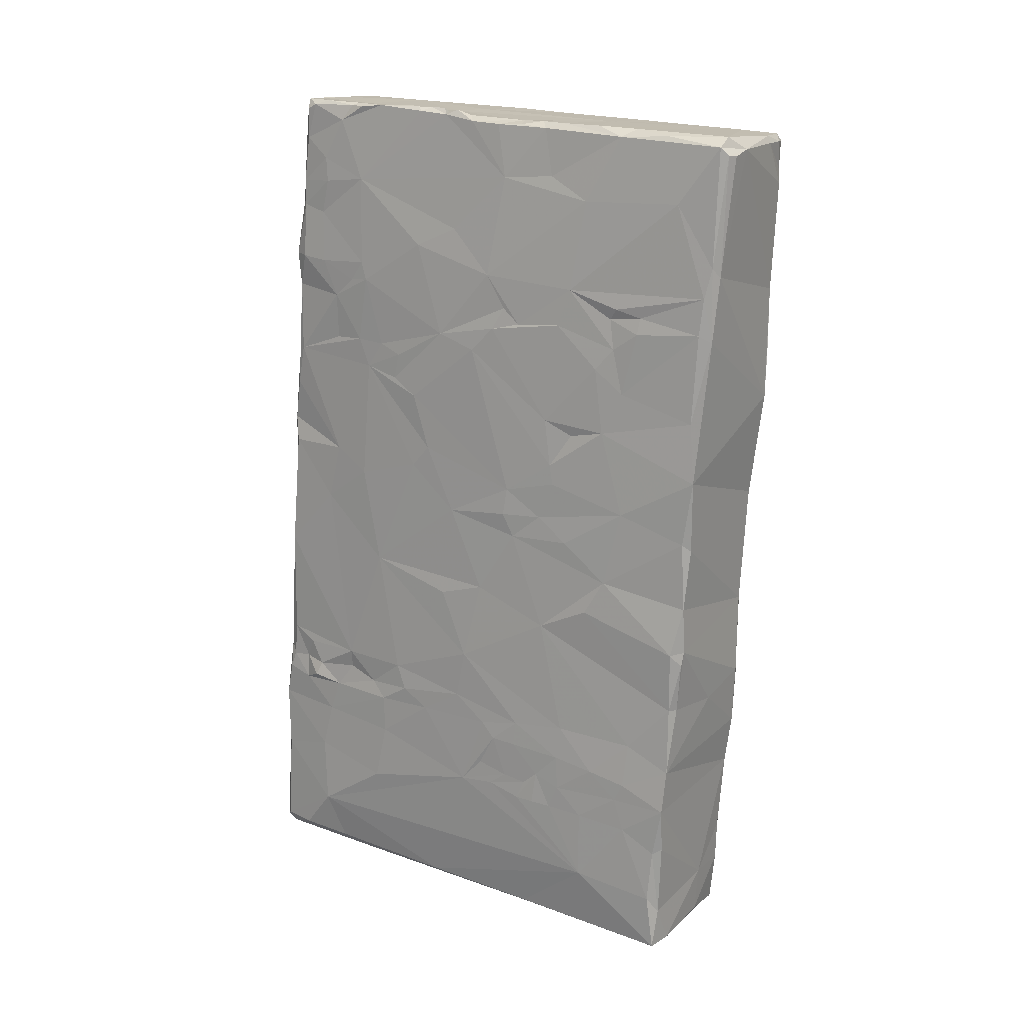
<metadata>
{"format":"obj","ext":"obj","renderer":"f3d","projection":"perspective","resolution":1024,"background":"white","views":[{"elev":17.8,"azim":-59.3,"up":"+Z"}]}
</metadata>
<code>
v 0.006438 0.01838 0.03556
v 0.00598 0.01886 0.03513
v 0.002958 0.01912 0.0357
v 0.006524 0.01856 0.0273
v 0.006112 0.01908 0.02616
v 0.006819 0.01864 0.02281
v 0.005711 0.01954 0.02226
v 0.006068 0.01941 0.01886
v 0.006303 0.01954 0.008649
v 0.006125 0.01966 0.002199
v 0.00581 0.01987 0.0108
v 0.005648 0.02021 0.004074
v 0.00559 0.02075 -0.006902
v 0.001268 0.02087 -0.003594
v 0.006024 0.02016 -0.004464
v 0.005375 0.0211 -0.01464
v 0.005583 0.02126 -0.02116
v 0.005868 0.0203 -0.01234
v 0.001999 0.02158 -0.01853
v 0.004961 0.02172 -0.02436
v 0.000123 0.02187 -0.02122
v 0.005177 0.02203 -0.03334
v 0.001145 0.022 -0.02504
v 0.00546 0.02088 -0.02621
v 0.000335 0.02236 -0.03184
v 0.004422 0.02223 -0.03358
v 0.003925 0.02154 -0.03431
v 0.001932 0.01898 0.03584
v 0.000752 0.01933 0.02728
v -0.004085 0.01999 0.0225
v 0.006554 0.01855 0.01884
v -0.003374 0.01997 0.01815
v 0.00637 0.01894 0.01403
v -0.004239 0.0207 0.007169
v 0.000558 0.02066 0.001517
v 0.00122 0.02072 -0.000545
v 0.000778 0.02102 -0.006243
v 0.000803 0.02111 -0.008447
v 0.001063 0.02123 -0.01064
v 0.001445 0.02135 -0.01371
v 0.001291 0.02157 -0.01714
v 0.001345 0.02064 -0.0016
v 0.000212 0.02154 -0.0157
v 0.007043 0.01442 0.02839
v 0.006785 0.01506 0.00955
v -0.00013 0.02089 -0.002647
v -0.000144 0.0214 -0.01208
v 9.3e-05 0.02166 -0.01804
v 0.007036 0.01434 0.03257
v -0.004307 0.02074 0.002583
v 0.006582 0.013 -0.009632
v 0.005947 0.01829 -0.0166
v -0.005514 0.0225 -0.03362
v -0.000657 0.0187 0.0359
v -0.002996 0.01889 0.03609
v 0.007392 0.01139 0.0248
v 0.00654 0.01586 -0.00078
v -0.00512 0.02218 -0.02488
v 0.006125 0.01305 0.03548
v -0.003665 0.01936 0.02713
v -0.004072 0.02034 0.01175
v 0.006979 0.01392 0.01404
v -0.004842 0.02167 -0.01528
v -0.005334 0.02209 -0.02032
v 0.005727 0.01724 -0.0233
v 0.006586 0.0146 0.03508
v -0.00343 0.01907 0.03261
v 0.006999 0.01067 0.001781
v -0.004201 0.01962 0.01972
v -0.004443 0.02008 0.0106
v -0.004709 0.02027 0.005116
v -0.005077 0.02087 -0.004515
v 0.006811 0.01151 -0.005836
v -0.005436 0.02149 -0.01752
v 0.00588 0.01631 -0.02088
v -0.005661 0.02177 -0.02559
v 0.004918 0.01587 -0.03392
v -0.004048 0.01894 0.02903
v -0.003963 0.01848 0.0328
v -0.004166 0.01886 0.02695
v 0.00735 0.01076 0.02155
v 0.007029 0.01369 0.01697
v -0.004559 0.01942 0.0139
v -0.00532 0.02081 -0.01332
v -0.005951 0.02204 -0.03319
v -0.005527 0.02159 -0.03411
v -0.004631 0.01887 0.02241
v -0.005359 0.01516 0.005197
v -0.005358 0.02103 -0.01619
v 0.004099 0.01006 -0.03488
v -0.006386 0.01371 -0.01417
v 0.005982 0.01692 -0.01935
v -0.006442 0.01712 -0.02428
v -0.005684 0.01271 -0.03451
v -0.004362 0.01639 0.03119
v -0.004544 0.01614 0.02923
v -0.004512 0.01677 0.02644
v -0.005038 0.01517 0.01926
v -0.005817 0.01922 -0.01804
v -0.000742 0.01403 0.0357
v -0.003664 0.01631 0.03609
v -0.005735 0.01865 -0.01432
v -0.006868 0.01664 -0.02978
v -0.006468 0.01936 -0.03325
v -0.004894 0.01653 0.0222
v 0.006787 0.01137 -0.004131
v -0.005377 0.01628 0.000529
v -0.005504 0.01935 -0.01602
v 0.00612 0.01385 -0.01836
v -0.006322 0.01622 -0.02047
v 0.005237 0.01409 -0.03107
v -0.005003 0.01508 0.01548
v 0.007262 0.01173 0.02926
v 0.005819 0.01424 -0.0233
v 0.005666 0.01109 -0.02552
v -0.003533 0.01325 0.03601
v 0.007152 0.00784 0.0321
v -0.004269 0.0146 0.03454
v 0.006293 0.0106 -0.01631
v 0.007528 0.008464 0.02785
v 0.007423 0.00634 0.01412
v 0.007067 0.007748 -0.001093
v -0.006379 0.01024 -0.004272
v -0.003939 0.01369 0.03582
v -0.004804 0.01237 0.02965
v 0.007372 0.005947 0.02857
v -0.005291 0.0122 0.02247
v -0.006327 0.01525 -0.01777
v -0.007049 0.009595 -0.02096
v 0.007365 0.00978 0.01928
v 0.007477 0.005569 0.01644
v -0.006408 0.01784 -0.01734
v 0.005991 0.01231 -0.02096
v -0.00637 0.01506 -0.03358
v 0.007608 0.003451 0.02352
v -0.004329 0.0124 0.03581
v -0.005201 0.01336 0.02083
v 0.006202 0.009648 -0.01868
v 0.007502 0.008183 0.01837
v -0.005402 0.01252 0.01563
v -0.006103 0.01738 -0.0162
v 0.005825 0.01066 -0.02299
v -0.000606 0.005135 0.03548
v -0.005432 0.01169 0.02101
v -0.005558 0.01148 0.01335
v -0.005881 0.01207 0.00346
v -0.007207 0.01054 -0.02569
v 0.002047 0.004037 0.03547
v -0.004258 0.01047 0.036
v 0.007567 0.008114 0.02039
v 0.00726 0.008601 0.01945
v -0.005629 0.01003 0.01552
v 0.006303 0.002408 0.03525
v 0.005972 0.007315 -0.02082
v 0.006064 0.009776 -0.02145
v 0.005011 0.004824 -0.03122
v 0.00479 0.007931 -0.03456
v 0.007483 0.006912 0.01978
v 0.00736 0.002358 0.007122
v -0.004467 0.006261 0.03574
v -0.005629 0.006029 0.02459
v -0.00692 0.00812 -0.01424
v 0.007523 0.002961 0.021
v 0.006738 0.003631 -0.009859
v 0.00635 0.007315 -0.01682
v 0.005875 0.008041 -0.02291
v 0.007441 -0.005185 0.01522
v 0.005642 0.004482 -0.02449
v -0.003335 0.007638 0.0358
v -0.003886 0.007507 0.03609
v -0.004123 0.00669 0.03605
v 0.007537 0.005488 0.02014
v -0.005872 0.008098 0.01478
v -0.006369 0.004818 0.006917
v -0.006203 0.006319 0.01138
v 0.006961 0.002735 -0.005137
v 0.006125 0.006668 -0.01851
v -0.00694 0.009746 -0.01782
v 0.005189 -0.003473 -0.02722
v -0.005869 0.008525 0.01267
v 0.006257 0.004183 -0.01685
v -0.006314 0.006413 0.005134
v 0.005801 0.007021 -0.02376
v -0.006698 0.004422 -0.03412
v 0.005848 0.006742 -0.02246
v -0.006114 0.003545 0.01722
v 0.006186 0.004169 -0.01857
v 0.006067 0.00627 -0.0216
v -0.003635 0.003975 0.0357
v 0.005843 0.005129 -0.02301
v -0.007108 0.007262 -0.01627
v -0.006561 0.01109 -0.01651
v 0.005894 0.004814 -0.02158
v -0.003905 0.005549 0.03603
v -0.00458 0.003658 0.03558
v -0.005469 0.002419 0.02622
v -0.006637 0.002237 0.001653
v -0.007198 0.004963 -0.01764
v -0.004061 0.004118 0.03606
v 0.007169 -0.005445 0.02825
v -0.005236 -0.002431 0.03084
v 0.005797 0.003398 -0.02376
v 0.006852 -0.001466 0.03172
v 0.007314 -0.003853 0.02728
v 0.004205 -0.003998 -0.03555
v 0.005882 0.001949 -0.02208
v -0.006014 -0.005597 -0.0352
v -0.00478 0.000966 0.0352
v -0.00727 0.00147 -0.01551
v 0.006311 -0.001952 0.03506
v -0.003883 0.001626 0.03557
v -0.007264 0.000677 -0.01145
v -0.004304 0.002674 0.036
v 0.005713 0.00034 -0.02338
v 0.001247 -0.008856 0.03515
v -0.006943 0.003058 -0.006085
v -0.007481 0.00078 -0.02353
v 0.004788 7e-05 -0.03457
v -0.006954 -0.000841 -0.004894
v -0.006331 0.000241 0.01622
v 0.004823 -0.003863 -0.03064
v -0.005942 -0.001094 0.0227
v -0.006727 -0.003475 0.004463
v 0.006132 -0.006618 -0.01573
v 0.006741 -0.006992 -0.005191
v -0.007593 -0.01137 -0.02983
v -0.003693 -0.003415 0.0354
v 0.006507 -0.005172 -0.01013
v 0.005967 -0.003858 -0.01947
v 0.007375 -0.007994 0.02241
v 0.006382 -0.009286 0.03483
v -0.004875 -0.001607 0.0351
v 0.007291 -0.009092 0.02572
v -0.006257 -0.001752 0.01824
v -0.006404 -0.007015 0.01102
v -0.006018 -0.002759 0.02004
v -0.007391 -0.001301 -0.01758
v -0.006578 -0.007599 0.007185
v -0.006877 -0.003159 0.002234
v -0.007014 -0.007062 -0.007277
v 0.005692 -0.005571 -0.02246
v 0.007038 -0.0107 0.03126
v 0.00494 -0.01884 -0.02684
v -0.006814 -0.004095 0.000376
v -0.00682 -0.005359 -0.03461
v -0.004036 -0.005413 0.03546
v -0.004686 -0.003737 0.03519
v -0.004793 -0.006033 0.03501
v -0.007481 -0.002475 -0.01882
v -0.007435 -0.001079 -0.02148
v 0.007136 -0.01347 0.0266
v -0.00611 -0.004229 0.01884
v -0.00747 -0.003646 -0.02212
v 0.004579 -0.006475 -0.03537
v -0.007502 -0.002181 -0.02325
v -0.005068 -0.006788 0.03121
v 0.007039 -0.01349 0.02737
v -0.006692 -0.006606 0.002449
v -0.00738 -0.004756 -0.01688
v 0.005988 -0.007205 -0.01787
v 0.00584 -0.007316 -0.01897
v -0.005346 -0.01013 0.02943
v -0.006631 -0.007895 0.005558
v 0.006366 -0.01274 0.0347
v -0.004256 -0.007298 0.03542
v -0.006097 -0.008013 0.01917
v 0.006682 -0.01442 0.008206
v -0.007469 -0.004551 -0.01895
v -0.00754 -0.004934 -0.02399
v 0.005273 -0.007212 -0.0282
v -0.005926 -0.009025 0.0222
v 0.004622 -0.007775 -0.03093
v 0.004721 -0.01308 -0.03301
v 0.005762 -0.01039 -0.02003
v 0.006974 -0.01362 0.02117
v 0.005825 -0.01048 -0.01719
v -0.00482 -0.01296 0.03469
v -0.006133 -0.01158 0.01589
v -0.007455 -0.005627 -0.0224
v 0.005306 -0.01388 -0.02362
v -0.004175 -0.01064 0.03539
v -0.006766 -0.009198 0.000567
v -0.006706 -0.01293 -0.002389
v -0.00724 -0.009186 -0.01643
v 0.00568 -0.01494 -0.0162
v -0.007409 -0.008902 -0.01924
v -0.007451 -0.006873 -0.02131
v 0.005447 -0.01081 -0.02291
v -0.007608 -0.006532 -0.02401
v -0.007523 -0.00823 -0.02406
v 0.004627 -0.01791 -0.03552
v 0.00397 -0.01545 -0.03599
v -0.006215 -0.009407 0.009933
v 0.00682 -0.01752 0.03063
v -0.006257 -0.01233 0.01055
v -0.006974 -0.01128 -0.005246
v -0.00749 -0.009055 -0.02208
v 0.00553 -0.01993 -0.009529
v 0.006507 -0.01727 0.03419
v 0.005357 -0.01636 -0.01935
v 0.005878 -0.01864 0.03458
v -0.00568 -0.0127 0.0201
v -0.005858 -0.0133 0.02101
v 0.005541 -0.01502 -0.01759
v -0.005123 -0.01821 0.02975
v -0.005889 -0.0131 0.01766
v -0.006435 -0.01433 0.003809
v 0.005544 -0.01623 -0.02015
v -0.00747 -0.01128 -0.02421
v -0.005996 -0.01399 0.01403
v 0.005374 -0.01521 -0.02127
v -0.003753 -0.01386 0.03526
v -0.006893 -0.0157 -0.01673
v 0.006372 -0.02111 0.02682
v -0.006476 -0.01928 -0.01278
v -0.007268 -0.01464 -0.02195
v -0.00562 -0.01535 0.02044
v 0.0058 -0.02052 0.004057
v 0.004917 -0.0121 -0.02963
v -0.007096 -0.01857 -0.03529
v -0.00735 -0.01222 -0.01979
v 0.005166 -0.01707 -0.02239
v 0.005914 -0.02156 0.02078
v -0.004403 -0.01691 0.03492
v 0.005228 -0.01949 -0.01542
v -0.00526 -0.02077 0.02248
v 0.006479 -0.02076 0.03408
v -0.005849 -0.01521 0.01911
v 0.005048 -0.01895 -0.02422
v 0.00604 -0.02093 0.0164
v -0.003398 -0.02156 0.03503
v -0.004641 -0.02149 0.03434
v -0.005902 -0.02062 0.007335
v -0.005589 -0.0201 0.01222
v 0.005275 -0.01882 -0.02043
v 0.005572 -0.02013 -0.00367
v 0.00642 -0.0216 0.03157
v 0.005927 -0.02068 0.01118
v -0.007219 -0.01537 -0.02043
v -0.007258 -0.01549 -0.02464
v 0.005829 -0.02173 0.03445
v 0.00508 -0.01942 -0.01882
v 0.005041 -0.01947 -0.0215
v 0.004799 -0.01914 -0.02691
v 0.003998 -0.01841 -0.03609
v -0.006075 -0.01835 -0.03573
v 0.006205 -0.02195 0.03387
v -0.007214 -0.01801 -0.03073
v 0.003554 -0.02194 0.03451
v -0.005409 -0.02049 0.01951
v 0.005568 -0.02212 0.03161
v 0.005288 -0.02233 0.03051
v -0.006649 -0.01934 -0.007691
v 0.004279 -0.0189 -0.03565
v 0.005127 -0.02222 0.0339
v 0.004854 -0.02211 0.01659
v 0.00504 -0.02138 0.01426
v 0.005083 -0.02125 0.01179
v 0.004655 -0.02104 0.004067
v 0.004089 -0.02073 -0.005568
v 0.004224 -0.02006 -0.01593
v 0.004133 -0.01996 -0.02135
v 0.004272 -0.02002 -0.01951
v 0.004068 -0.01941 -0.03134
v 0.003222 -0.02226 0.03395
v 0.004989 -0.02204 0.02182
v 0.003698 -0.02086 -0.0122
v 0.004372 -0.02016 -0.01221
v -0.006986 -0.0191 -0.02216
v 0.003981 -0.01954 -0.02792
v 0.000378 -0.01918 -0.03493
v -0.005008 -0.02131 0.0249
v 0.004706 -0.02209 0.01264
v 0.004196 -0.0207 -0.01198
v 0.004085 -0.02052 -0.01724
v 0.000582 -0.01936 -0.03117
v -0.001909 -0.0225 0.03399
v -0.005988 -0.02014 -0.003646
v -0.005968 -0.01984 0.001984
v -0.005816 -0.02023 -0.007503
v -0.00667 -0.01932 -0.01852
v -0.004463 -0.02178 0.02419
v -0.0008 -0.02037 -0.01342
v -0.005014 -0.01901 -0.03526
v -0.007021 -0.01834 -0.02632
v -0.004967 -0.02146 0.01895
v -0.005545 -0.02047 0.001458
v -0.005838 -0.01972 -0.01282
v -0.004342 -0.02209 0.03372
v -0.006038 -0.02011 -0.008698
v -0.0066 -0.01904 -0.02591
v -0.006509 -0.01878 -0.03204
v -0.003593 -0.02238 0.0336
v -0.006192 0.01371 -0.01569
v -0.003829 0.01849 0.03531
v -0.003988 0.01761 0.03573
f 1 2 3
f 1 4 2
f 2 4 5
f 5 6 7
f 7 6 8
f 9 10 11
f 11 10 12
f 12 10 13
f 12 13 14
f 10 15 13
f 15 16 13
f 17 16 18
f 19 16 20
f 20 16 17
f 19 20 21
f 20 22 23
f 24 22 17
f 20 17 22
f 23 22 25
f 25 22 26
f 27 26 22
f 28 3 2
f 28 2 29
f 29 2 5
f 5 4 6
f 5 7 30
f 6 31 8
f 7 8 32
f 31 33 8
f 8 11 32
f 11 8 33
f 11 33 9
f 34 11 12
f 35 12 36
f 12 14 36
f 14 13 37
f 13 38 37
f 16 15 18
f 39 13 40
f 13 16 40
f 41 16 19
f 21 20 23
f 30 7 32
f 42 36 14
f 13 39 38
f 40 16 43
f 43 16 41
f 3 28 1
f 44 6 4
f 30 29 5
f 33 45 9
f 32 11 34
f 42 46 36
f 14 46 42
f 39 40 47
f 41 19 48
f 48 19 21
f 1 49 4
f 10 9 45
f 34 12 50
f 50 12 35
f 15 51 18
f 43 41 48
f 17 18 52
f 53 25 26
f 54 28 55
f 44 56 6
f 10 57 15
f 46 35 36
f 37 38 47
f 38 39 47
f 40 43 47
f 43 48 21
f 21 23 58
f 58 23 25
f 28 59 1
f 28 29 60
f 32 34 61
f 33 62 45
f 14 37 63
f 37 47 63
f 43 21 64
f 17 65 24
f 58 25 53
f 53 26 27
f 1 66 49
f 55 28 67
f 67 28 60
f 4 49 44
f 60 29 30
f 10 45 68
f 35 46 50
f 43 63 47
f 43 64 63
f 64 21 58
f 1 59 66
f 69 30 32
f 69 32 70
f 32 61 70
f 34 70 61
f 50 71 34
f 50 46 63
f 63 72 50
f 73 51 15
f 64 74 63
f 17 52 75
f 75 65 17
f 58 76 64
f 22 77 27
f 78 79 67
f 67 60 78
f 60 30 80
f 56 81 6
f 6 81 31
f 33 31 82
f 70 83 69
f 50 72 71
f 10 68 57
f 63 84 72
f 24 65 22
f 58 53 76
f 76 53 85
f 53 86 85
f 53 27 86
f 80 78 60
f 80 30 87
f 30 69 87
f 33 82 62
f 70 34 88
f 89 84 63
f 27 77 90
f 72 84 91
f 75 52 92
f 64 76 93
f 86 27 94
f 78 95 79
f 78 80 96
f 80 87 97
f 87 69 98
f 69 83 98
f 71 88 34
f 80 97 96
f 74 64 99
f 55 100 54
f 101 100 55
f 84 102 91
f 76 103 93
f 76 85 103
f 85 104 103
f 97 87 105
f 87 98 105
f 78 96 95
f 31 81 82
f 70 88 83
f 15 106 73
f 107 72 91
f 84 108 102
f 52 109 92
f 64 110 99
f 22 65 111
f 86 104 85
f 54 59 28
f 15 57 106
f 52 18 51
f 104 86 94
f 83 112 98
f 72 107 71
f 64 93 110
f 49 113 44
f 75 114 65
f 65 115 111
f 101 116 100
f 66 117 49
f 79 95 118
f 51 119 52
f 92 109 75
f 100 59 54
f 44 120 56
f 62 82 121
f 122 57 68
f 91 123 107
f 101 124 116
f 118 95 125
f 95 96 125
f 113 126 44
f 94 27 90
f 52 119 109
f 22 111 77
f 105 127 97
f 71 107 88
f 128 99 110
f 110 93 129
f 114 115 65
f 81 130 82
f 131 121 82
f 128 132 99
f 109 133 75
f 104 94 134
f 81 56 135
f 104 134 103
f 124 136 116
f 44 126 120
f 97 125 96
f 57 122 106
f 75 133 114
f 105 137 127
f 109 119 138
f 137 105 98
f 82 130 139
f 112 83 140
f 102 141 91
f 133 142 114
f 143 59 100
f 49 117 113
f 127 125 97
f 137 98 144
f 83 145 140
f 62 121 45
f 145 83 88
f 107 146 88
f 114 142 115
f 93 103 147
f 143 148 59
f 149 143 100
f 116 149 100
f 137 144 127
f 130 81 150
f 136 118 149
f 151 139 130
f 82 139 131
f 151 130 150
f 140 145 152
f 59 153 66
f 45 121 68
f 109 138 133
f 133 154 155
f 133 155 142
f 156 111 115
f 118 125 149
f 146 107 123
f 111 157 77
f 113 117 126
f 158 150 81
f 150 158 151
f 151 158 139
f 121 159 68
f 93 147 129
f 59 148 153
f 66 153 117
f 125 160 149
f 127 144 161
f 88 146 145
f 123 91 162
f 133 138 154
f 127 161 125
f 135 163 81
f 163 158 81
f 51 164 119
f 165 138 119
f 139 158 131
f 166 115 142
f 77 157 90
f 131 167 121
f 142 155 166
f 115 166 168
f 169 143 149
f 155 154 166
f 149 170 169
f 149 171 170
f 149 160 171
f 56 120 135
f 172 158 163
f 158 172 131
f 145 173 152
f 145 174 175
f 106 176 73
f 177 138 165
f 110 129 178
f 115 179 156
f 145 175 180
f 181 165 119
f 111 156 157
f 146 182 145
f 123 182 146
f 168 166 183
f 115 168 179
f 134 94 184
f 176 106 122
f 164 181 119
f 166 185 183
f 170 171 169
f 144 152 186
f 145 180 173
f 138 187 154
f 154 188 166
f 169 189 143
f 171 189 169
f 73 176 51
f 177 187 138
f 166 188 185
f 134 184 103
f 185 190 183
f 172 163 131
f 191 162 192
f 165 181 177
f 185 188 193
f 194 189 171
f 192 178 191
f 188 154 193
f 144 186 161
f 181 187 177
f 190 185 193
f 183 190 168
f 160 125 195
f 68 159 122
f 125 161 196
f 154 187 193
f 197 182 123
f 176 164 51
f 178 129 198
f 199 189 194
f 191 178 198
f 173 180 186
f 117 200 126
f 125 196 201
f 202 168 190
f 117 153 203
f 135 120 204
f 131 163 167
f 180 175 186
f 159 121 167
f 90 157 205
f 195 125 201
f 152 173 186
f 190 206 202
f 94 90 207
f 195 201 208
f 126 200 204
f 126 204 120
f 162 191 209
f 148 210 153
f 211 143 189
f 123 162 212
f 191 198 209
f 211 189 213
f 153 210 203
f 202 214 168
f 148 143 215
f 195 208 213
f 123 212 216
f 147 217 129
f 157 156 218
f 219 123 216
f 202 206 214
f 218 205 157
f 117 203 200
f 186 175 220
f 179 221 156
f 222 161 186
f 197 123 219
f 215 210 148
f 174 223 175
f 174 197 223
f 164 224 181
f 184 94 207
f 196 161 222
f 176 225 164
f 147 103 217
f 103 226 217
f 103 184 226
f 211 227 143
f 164 228 224
f 229 187 181
f 227 211 208
f 135 230 163
f 159 167 225
f 159 225 122
f 122 225 176
f 162 209 212
f 181 224 229
f 129 217 198
f 187 229 206
f 164 225 228
f 206 229 214
f 210 231 203
f 232 208 201
f 135 204 233
f 220 234 186
f 220 235 234
f 212 219 216
f 163 230 167
f 186 234 236
f 232 227 208
f 186 236 222
f 175 223 220
f 198 237 209
f 198 217 237
f 227 215 143
f 196 222 201
f 90 205 207
f 220 223 238
f 223 197 239
f 212 240 219
f 214 229 241
f 203 242 200
f 233 230 135
f 243 168 214
f 156 221 218
f 203 231 242
f 197 244 239
f 207 245 184
f 215 231 210
f 179 168 243
f 227 246 215
f 247 232 248
f 217 249 237
f 217 250 249
f 246 227 247
f 204 251 233
f 234 252 236
f 246 247 248
f 232 201 248
f 253 250 217
f 243 214 241
f 218 221 254
f 184 245 226
f 254 205 218
f 217 255 253
f 201 256 248
f 197 219 244
f 204 200 257
f 257 251 204
f 258 223 239
f 209 237 259
f 224 260 229
f 229 260 261
f 262 201 222
f 223 263 238
f 239 244 258
f 228 225 224
f 215 264 231
f 236 252 222
f 237 249 259
f 250 253 249
f 265 215 246
f 266 252 234
f 235 266 234
f 244 219 240
f 209 259 212
f 255 217 226
f 235 220 238
f 167 267 225
f 249 268 259
f 253 268 249
f 255 226 269
f 243 270 179
f 252 271 222
f 221 272 273
f 229 261 274
f 230 275 167
f 260 224 276
f 248 256 277
f 256 201 262
f 222 271 262
f 235 278 266
f 229 274 241
f 253 255 279
f 255 269 279
f 241 280 243
f 221 273 254
f 268 253 279
f 248 277 265
f 264 242 231
f 277 256 262
f 271 252 266
f 223 258 263
f 265 277 281
f 267 167 275
f 244 282 258
f 240 283 244
f 212 259 284
f 224 285 276
f 244 283 282
f 261 260 276
f 268 286 259
f 268 279 287
f 200 242 257
f 241 274 288
f 279 269 287
f 241 288 280
f 269 289 287
f 269 290 289
f 254 273 291
f 233 251 230
f 230 251 275
f 289 290 287
f 281 215 265
f 224 225 285
f 205 254 292
f 235 238 293
f 268 287 286
f 242 294 257
f 293 295 235
f 283 240 296
f 284 259 286
f 297 287 290
f 225 267 298
f 212 284 240
f 276 274 261
f 264 299 242
f 295 278 235
f 274 276 300
f 215 301 264
f 302 303 271
f 276 285 304
f 287 297 286
f 262 271 305
f 306 266 278
f 238 295 293
f 263 258 307
f 225 298 285
f 300 308 274
f 290 226 309
f 254 291 292
f 280 288 274
f 301 299 264
f 281 301 215
f 278 295 310
f 238 263 307
f 274 311 280
f 312 301 281
f 284 313 240
f 304 300 276
f 297 290 309
f 314 251 257
f 295 238 307
f 308 311 274
f 242 299 294
f 278 310 306
f 307 258 282
f 296 240 315
f 292 207 205
f 316 297 309
f 303 302 317
f 267 318 298
f 273 319 243
f 320 245 207
f 294 314 257
f 286 297 321
f 311 322 280
f 284 321 313
f 284 286 321
f 251 314 323
f 245 320 226
f 324 312 277
f 282 283 307
f 298 325 285
f 271 303 326
f 240 313 315
f 327 294 299
f 305 271 326
f 328 306 310
f 280 329 243
f 299 301 327
f 275 323 330
f 297 316 321
f 324 331 312
f 277 262 332
f 275 330 267
f 295 307 333
f 310 295 334
f 325 304 285
f 304 325 300
f 308 335 311
f 331 301 312
f 318 336 298
f 308 300 335
f 277 332 324
f 294 327 337
f 318 267 338
f 339 321 316
f 309 226 340
f 301 341 327
f 337 314 294
f 303 317 326
f 267 330 338
f 313 321 339
f 322 329 280
f 300 342 335
f 335 343 311
f 311 343 322
f 243 329 344
f 273 243 291
f 322 343 329
f 316 309 340
f 292 291 345
f 292 345 346
f 207 292 346
f 347 327 341
f 327 347 337
f 325 342 300
f 340 226 348
f 301 349 341
f 326 317 350
f 350 317 328
f 334 295 333
f 305 332 262
f 347 351 337
f 337 352 314
f 352 323 314
f 296 353 283
f 343 335 342
f 291 243 354
f 345 291 354
f 355 351 347
f 351 352 337
f 330 323 356
f 328 310 350
f 330 357 338
f 338 357 358
f 359 338 358
f 338 359 318
f 359 360 318
f 336 318 360
f 342 325 361
f 362 342 363
f 342 362 343
f 329 343 344
f 364 243 344
f 243 364 354
f 301 331 349
f 355 365 351
f 323 352 366
f 356 323 366
f 330 356 357
f 367 336 360
f 298 336 367
f 325 298 368
f 368 361 325
f 361 363 342
f 339 316 369
f 362 370 343
f 343 370 344
f 370 364 344
f 354 364 371
f 352 351 365
f 372 332 305
f 356 373 357
f 358 357 373
f 358 373 359
f 298 367 374
f 298 374 368
f 361 368 374
f 361 375 363
f 340 369 316
f 364 370 376
f 354 371 345
f 207 346 320
f 377 349 331
f 283 378 379
f 296 315 353
f 361 374 375
f 375 362 363
f 362 376 370
f 365 377 352
f 366 352 377
f 326 372 305
f 366 373 356
f 307 283 379
f 380 367 360
f 374 367 375
f 315 313 381
f 375 381 362
f 382 373 366
f 333 360 359
f 383 375 367
f 313 339 381
f 339 369 381
f 381 369 362
f 362 369 376
f 376 371 364
f 345 371 384
f 346 345 384
f 373 333 359
f 383 381 375
f 340 348 385
f 334 350 310
f 333 307 379
f 283 353 378
f 380 383 367
f 340 385 369
f 226 320 348
f 377 382 366
f 386 373 382
f 334 386 350
f 379 378 387
f 388 381 383
f 376 384 371
f 332 372 389
f 334 333 386
f 373 386 333
f 387 333 379
f 333 387 360
f 387 378 360
f 378 380 360
f 353 390 380
f 315 390 353
f 315 381 388
f 369 391 376
f 385 391 369
f 392 385 348
f 320 346 384
f 393 382 377
f 393 389 382
f 389 372 382
f 382 372 386
f 372 326 386
f 378 353 380
f 388 383 380
f 390 315 388
f 392 384 376
f 320 392 348
f 380 390 388
f 392 320 384
f 355 347 341
f 341 349 355
f 365 355 349
f 377 365 349
f 377 331 332
f 332 389 377
f 331 324 332
f 377 389 393
f 141 108 132
f 132 128 141
f 141 394 91
f 63 74 89
f 110 178 128
f 141 102 108
f 84 89 108
f 74 99 89
f 394 192 91
f 108 99 132
f 99 108 89
f 192 128 178
f 128 192 394
f 91 192 162
f 141 128 394
f 246 248 265
f 312 281 277
f 140 98 112
f 140 152 144
f 140 144 98
f 306 302 271
f 306 271 266
f 328 302 306
f 328 317 302
f 194 171 160
f 213 208 211
f 213 189 195
f 160 195 194
f 195 189 199
f 194 195 199
f 395 55 67
f 101 55 396
f 101 396 124
f 395 67 79
f 124 118 136
f 124 396 118
f 396 55 395
f 79 118 396
f 79 396 395
f 227 232 247
f 116 136 149
f 350 386 326
f 179 272 221
f 319 273 272
f 179 270 272
f 319 272 270
f 270 243 319
f 269 226 290
f 323 275 251
f 392 376 391
f 391 385 392
f 14 63 46
f 145 182 174
f 197 174 182
f 193 206 190
f 206 193 187

</code>
